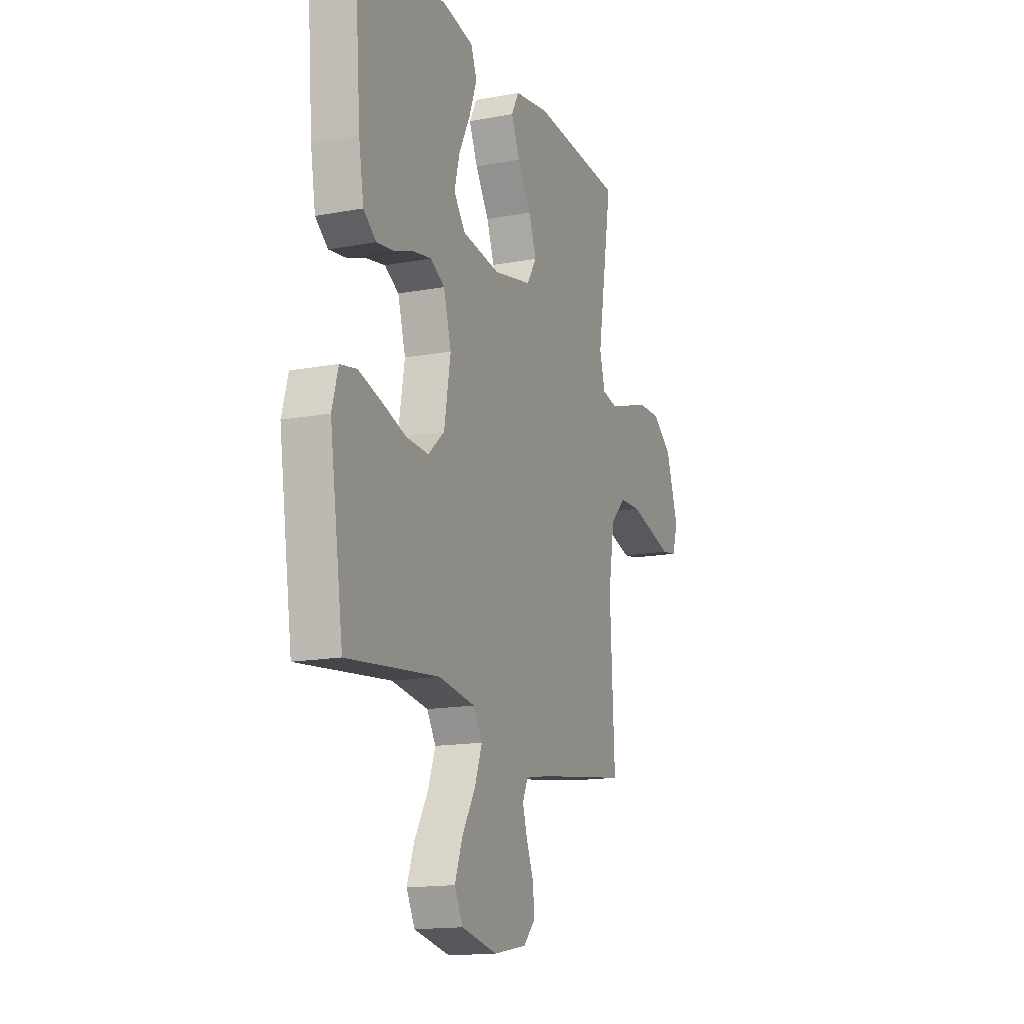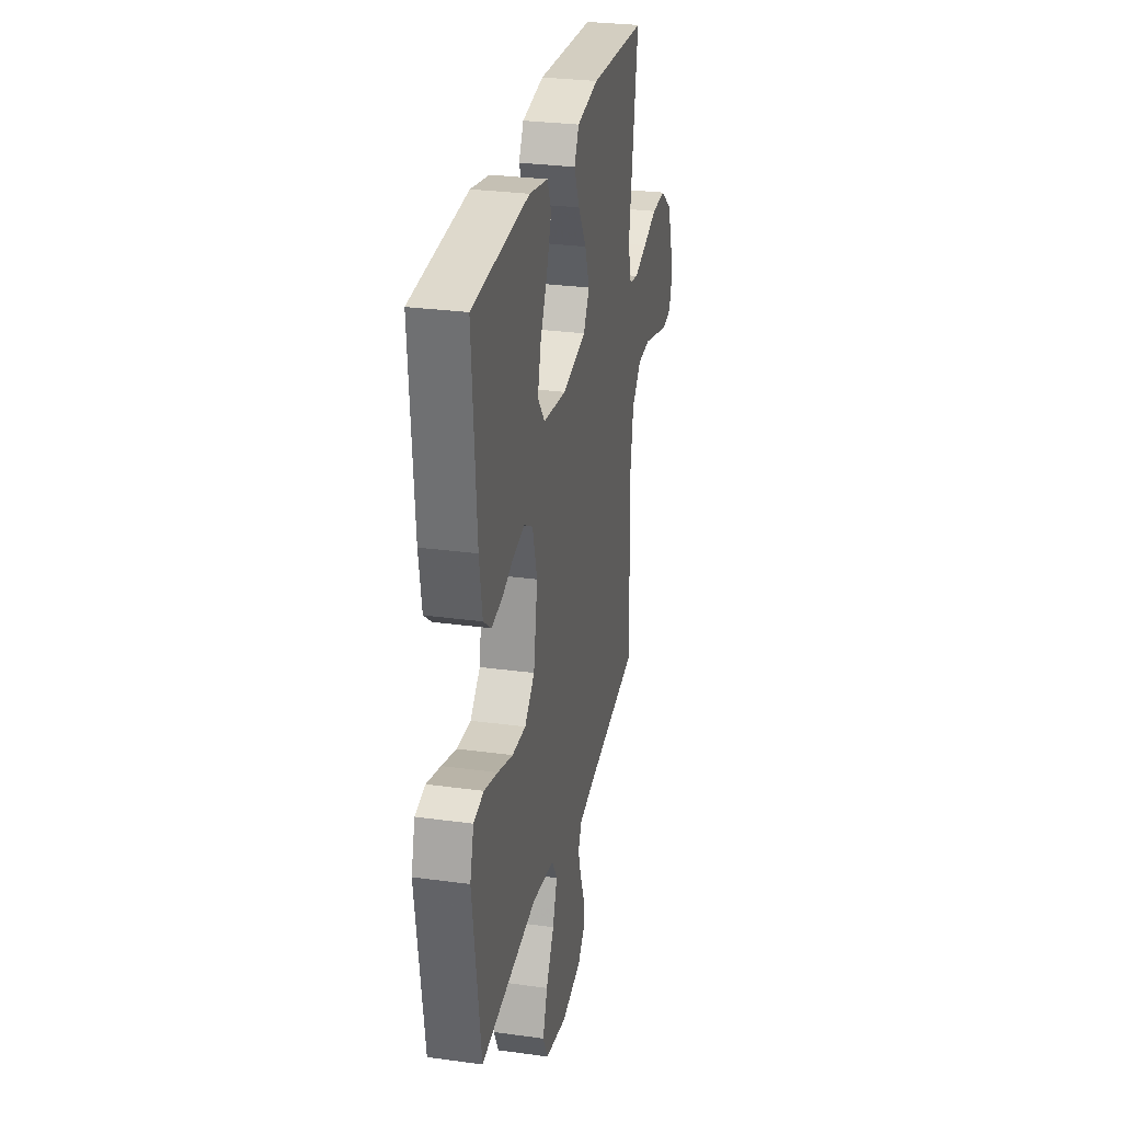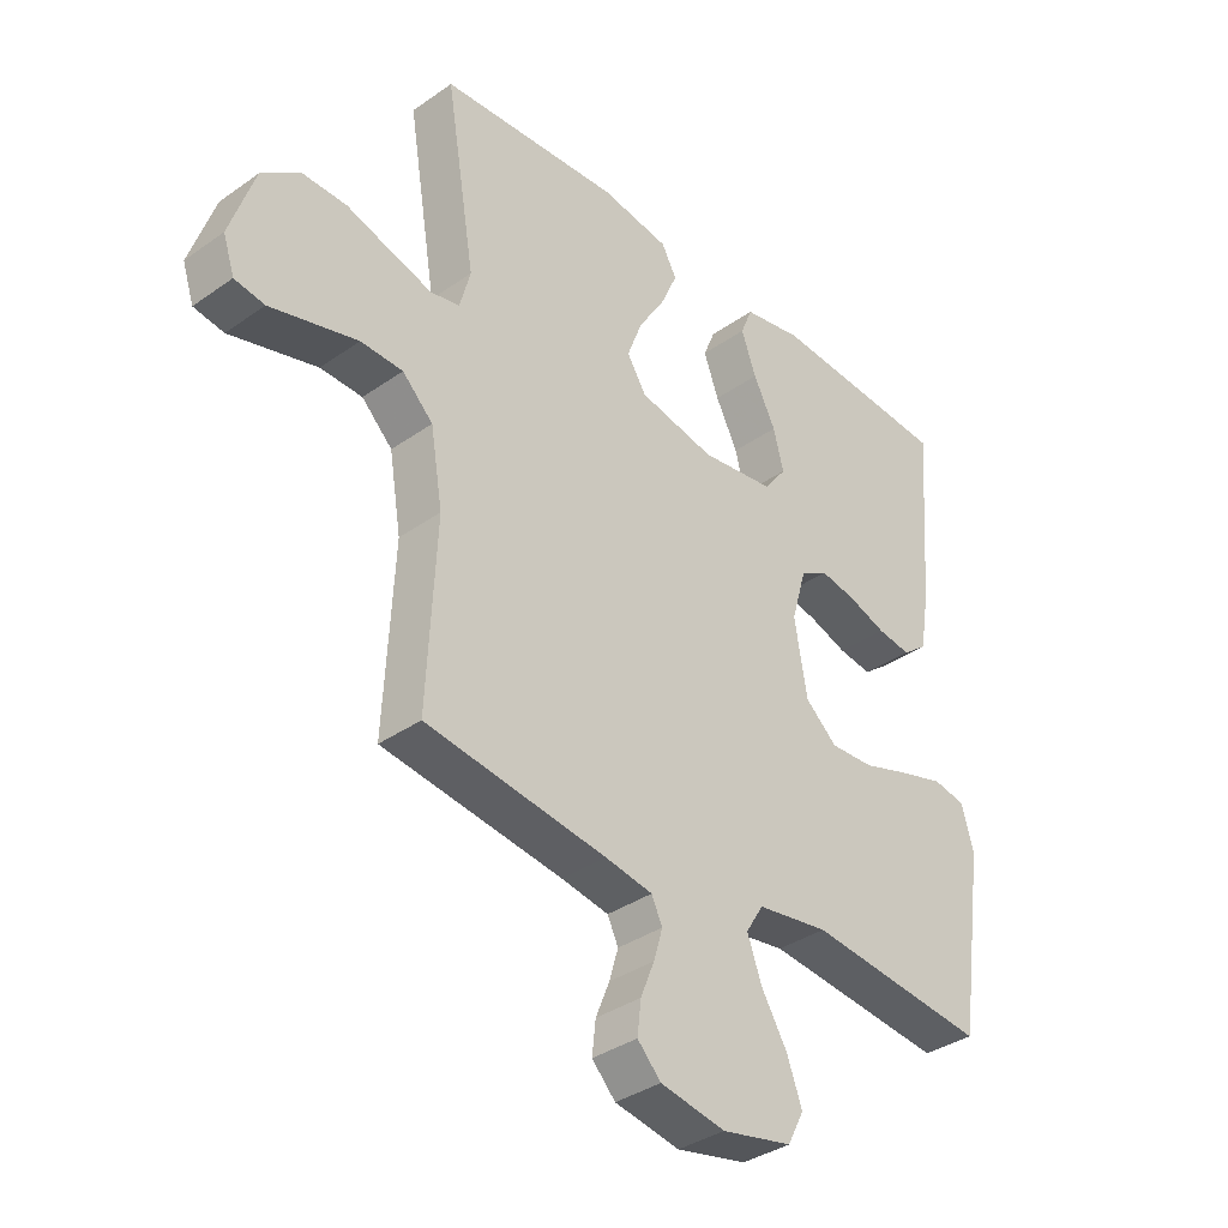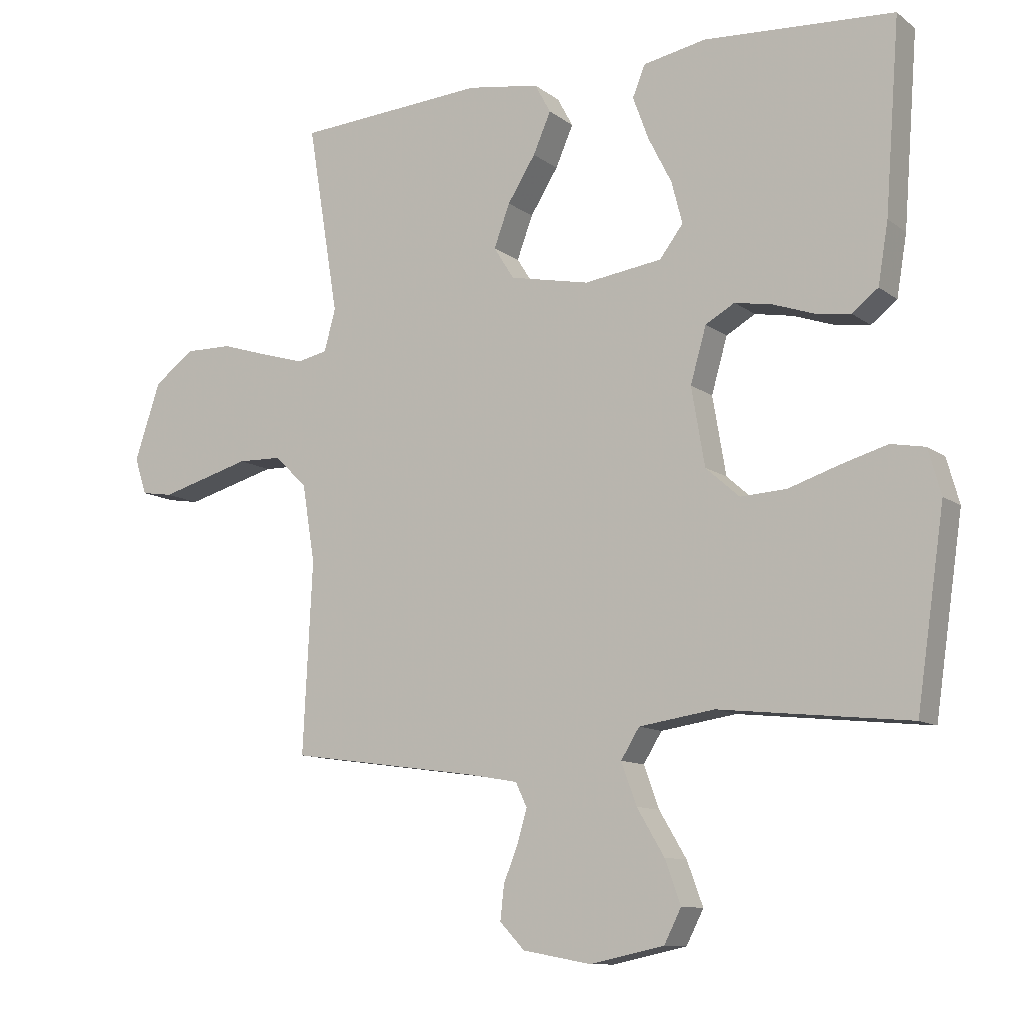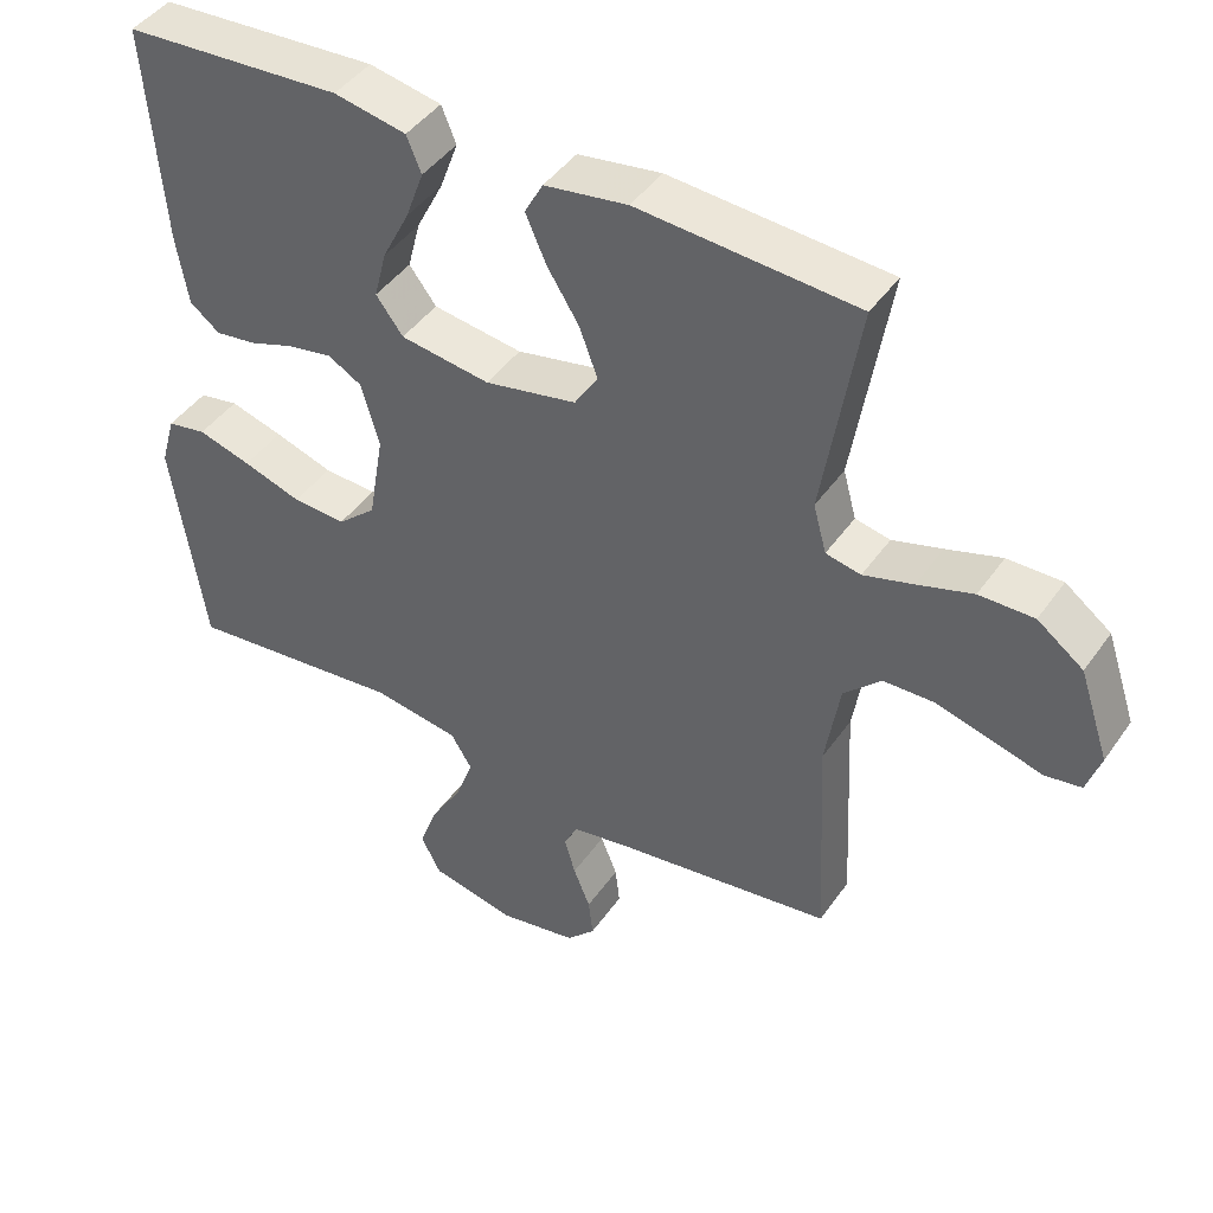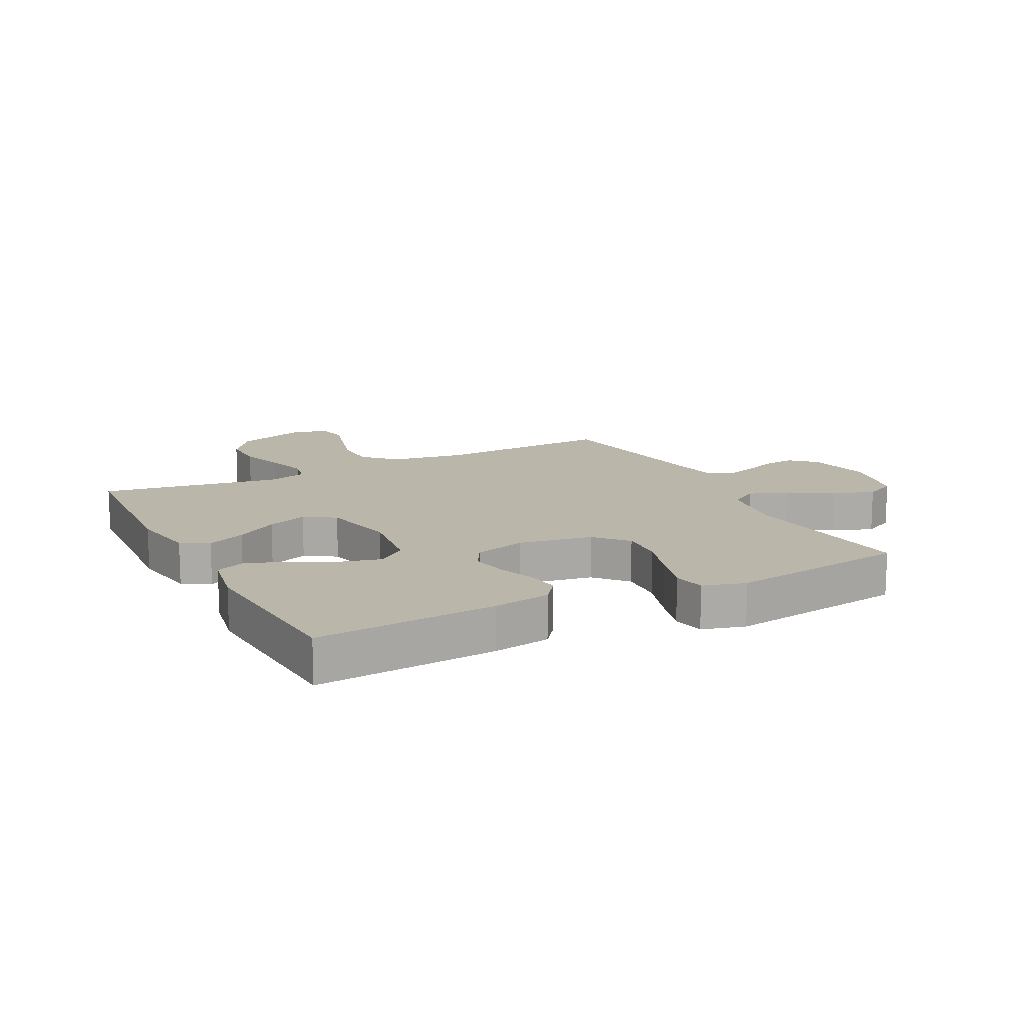
<metadata>
{"format":"obj","ext":"obj","renderer":"f3d","projection":"perspective","resolution":1024,"background":"white","views":[{"elev":-15.2,"azim":111.8,"up":"+Z"},{"elev":28.7,"azim":101.6,"up":"+Z"},{"elev":-36.1,"azim":-47.4,"up":"+Z"},{"elev":-10.8,"azim":30.3,"up":"+Z"},{"elev":44.2,"azim":-147.4,"up":"+Z"},{"elev":14.0,"azim":62.8,"up":"+Y"}]}
</metadata>
<code>
v 0.5 0.07 0.5
v 0.477 0.07 0.2
v 0.461 0.07 0.104
v 0.42 0.07 0.072
v 0.364 0.07 0.08
v 0.301 0.07 0.102
v 0.241 0.07 0.113
v 0.195 0.07 0.087
v 0.17 0.07 0
v 0.191 0.07 -0.123
v 0.244 0.07 -0.17
v 0.317 0.07 -0.166
v 0.397 0.07 -0.14
v 0.47 0.07 -0.119
v 0.524 0.07 -0.129
v 0.544 0.07 -0.2
v 0.5 0.07 -0.5
v 0.2 0.07 -0.468
v 0.081 0.07 -0.486
v 0.052 0.07 -0.533
v 0.076 0.07 -0.599
v 0.119 0.07 -0.671
v 0.144 0.07 -0.739
v 0.117 0.07 -0.792
v 0 0.07 -0.817
v -0.108 0.07 -0.797
v -0.147 0.07 -0.756
v -0.141 0.07 -0.702
v -0.118 0.07 -0.645
v -0.103 0.07 -0.594
v -0.121 0.07 -0.556
v -0.2 0.07 -0.542
v -0.5 0.07 -0.5
v -0.485 0.07 -0.2
v -0.505 0.07 -0.078
v -0.556 0.07 -0.028
v -0.626 0.07 -0.026
v -0.702 0.07 -0.047
v -0.771 0.07 -0.066
v -0.821 0.07 -0.058
v -0.84 0.07 0
v -0.799 0.07 0.122
v -0.736 0.07 0.169
v -0.661 0.07 0.168
v -0.585 0.07 0.144
v -0.517 0.07 0.124
v -0.469 0.07 0.134
v -0.451 0.07 0.2
v -0.5 0.07 0.5
v -0.2 0.07 0.52
v -0.086 0.07 0.502
v -0.061 0.07 0.456
v -0.089 0.07 0.392
v -0.133 0.07 0.322
v -0.158 0.07 0.255
v -0.126 0.07 0.204
v 0 0.07 0.178
v 0.123 0.07 0.195
v 0.16 0.07 0.244
v 0.143 0.07 0.31
v 0.106 0.07 0.383
v 0.081 0.07 0.451
v 0.101 0.07 0.5
v 0.2 0.07 0.519
v 0.5 0 0.5
v 0.477 0 0.2
v 0.461 0 0.104
v 0.42 0 0.072
v 0.364 0 0.08
v 0.301 0 0.102
v 0.241 0 0.113
v 0.195 0 0.087
v 0.17 0 0
v 0.191 0 -0.123
v 0.244 0 -0.17
v 0.317 0 -0.166
v 0.397 0 -0.14
v 0.47 0 -0.119
v 0.524 0 -0.129
v 0.544 0 -0.2
v 0.5 0 -0.5
v 0.2 0 -0.468
v 0.081 0 -0.486
v 0.052 0 -0.533
v 0.076 0 -0.599
v 0.119 0 -0.671
v 0.144 0 -0.739
v 0.117 0 -0.792
v 0 0 -0.817
v -0.108 0 -0.797
v -0.147 0 -0.756
v -0.141 0 -0.702
v -0.118 0 -0.645
v -0.103 0 -0.594
v -0.121 0 -0.556
v -0.2 0 -0.542
v -0.5 0 -0.5
v -0.485 0 -0.2
v -0.505 0 -0.078
v -0.556 0 -0.028
v -0.626 0 -0.026
v -0.702 0 -0.047
v -0.771 0 -0.066
v -0.821 0 -0.058
v -0.84 0 0
v -0.799 0 0.122
v -0.736 0 0.169
v -0.661 0 0.168
v -0.585 0 0.144
v -0.517 0 0.124
v -0.469 0 0.134
v -0.451 0 0.2
v -0.5 0 0.5
v -0.2 0 0.52
v -0.086 0 0.502
v -0.061 0 0.456
v -0.089 0 0.392
v -0.133 0 0.322
v -0.158 0 0.255
v -0.126 0 0.204
v 0 0 0.178
v 0.123 0 0.195
v 0.16 0 0.244
v 0.143 0 0.31
v 0.106 0 0.383
v 0.081 0 0.451
v 0.101 0 0.5
v 0.2 0 0.519
f 60 61 62 63
f 59 60 63 64
f 51 52 53 54
f 51 54 55
f 48 49 50 51
f 47 48 51 55
f 42 43 44 45
f 42 45 46
f 41 42 46
f 40 41 46 47
f 37 38 39 40
f 32 33 34
f 31 32 34 35
f 26 27 28 29
f 26 29 30
f 25 26 30
f 24 25 30
f 21 22 23 24
f 20 21 24 30
f 19 20 30 31
f 15 16 17 18
f 15 18 19
f 12 13 14 15
f 12 15 19 31
f 3 4 5 6
f 3 6 7
f 2 3 7
f 59 64 1 2
f 58 59 2 7
f 57 58 7 8
f 56 57 8 9
f 40 47 55 56
f 37 40 56
f 36 37 56 9
f 35 36 9 10
f 31 35 10 11
f 11 12 31
f 127 126 125 124
f 128 127 124 123
f 118 117 116 115
f 119 118 115
f 115 114 113 112
f 119 115 112 111
f 109 108 107 106
f 110 109 106
f 110 106 105
f 111 110 105 104
f 104 103 102 101
f 98 97 96
f 99 98 96 95
f 93 92 91 90
f 94 93 90
f 94 90 89
f 94 89 88
f 88 87 86 85
f 94 88 85 84
f 95 94 84 83
f 82 81 80 79
f 83 82 79
f 79 78 77 76
f 95 83 79 76
f 70 69 68 67
f 71 70 67
f 71 67 66
f 66 65 128 123
f 71 66 123 122
f 72 71 122 121
f 73 72 121 120
f 120 119 111 104
f 120 104 101
f 73 120 101 100
f 74 73 100 99
f 75 74 99 95
f 95 76 75
f 1 65 66 2
f 2 66 67 3
f 3 67 68 4
f 4 68 69 5
f 5 69 70 6
f 6 70 71 7
f 7 71 72 8
f 8 72 73 9
f 9 73 74 10
f 10 74 75 11
f 11 75 76 12
f 12 76 77 13
f 13 77 78 14
f 14 78 79 15
f 15 79 80 16
f 16 80 81 17
f 17 81 82 18
f 18 82 83 19
f 19 83 84 20
f 20 84 85 21
f 21 85 86 22
f 22 86 87 23
f 23 87 88 24
f 24 88 89 25
f 25 89 90 26
f 26 90 91 27
f 27 91 92 28
f 28 92 93 29
f 29 93 94 30
f 30 94 95 31
f 31 95 96 32
f 32 96 97 33
f 33 97 98 34
f 34 98 99 35
f 35 99 100 36
f 36 100 101 37
f 37 101 102 38
f 38 102 103 39
f 39 103 104 40
f 40 104 105 41
f 41 105 106 42
f 42 106 107 43
f 43 107 108 44
f 44 108 109 45
f 45 109 110 46
f 46 110 111 47
f 47 111 112 48
f 48 112 113 49
f 49 113 114 50
f 50 114 115 51
f 51 115 116 52
f 52 116 117 53
f 53 117 118 54
f 54 118 119 55
f 55 119 120 56
f 56 120 121 57
f 57 121 122 58
f 58 122 123 59
f 59 123 124 60
f 60 124 125 61
f 61 125 126 62
f 62 126 127 63
f 63 127 128 64
f 64 128 65 1

</code>
